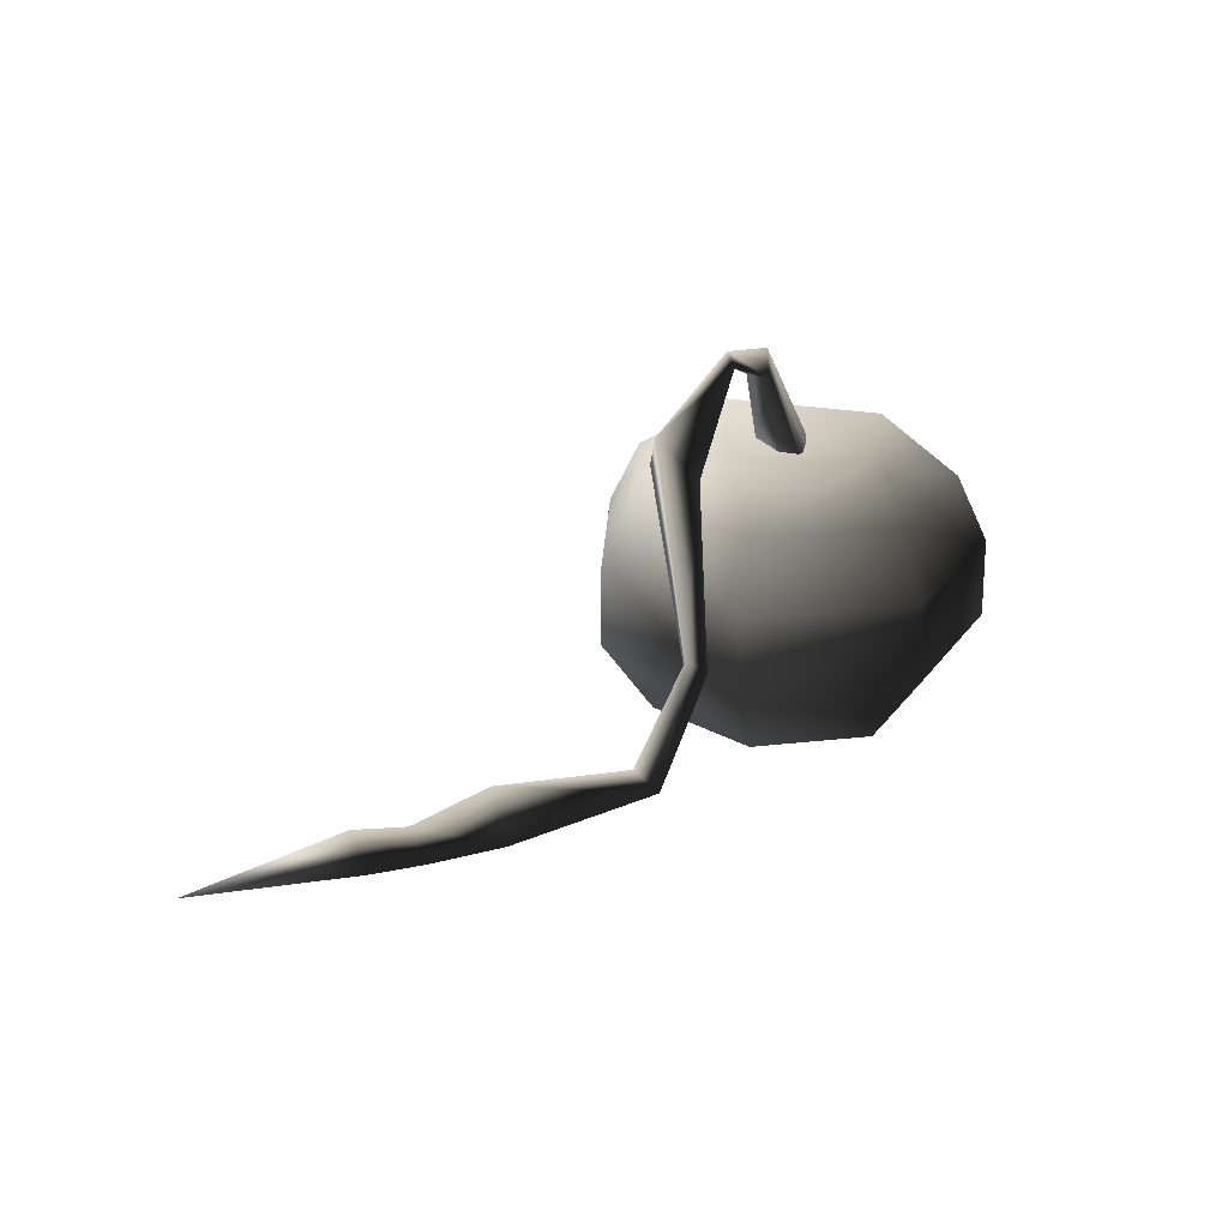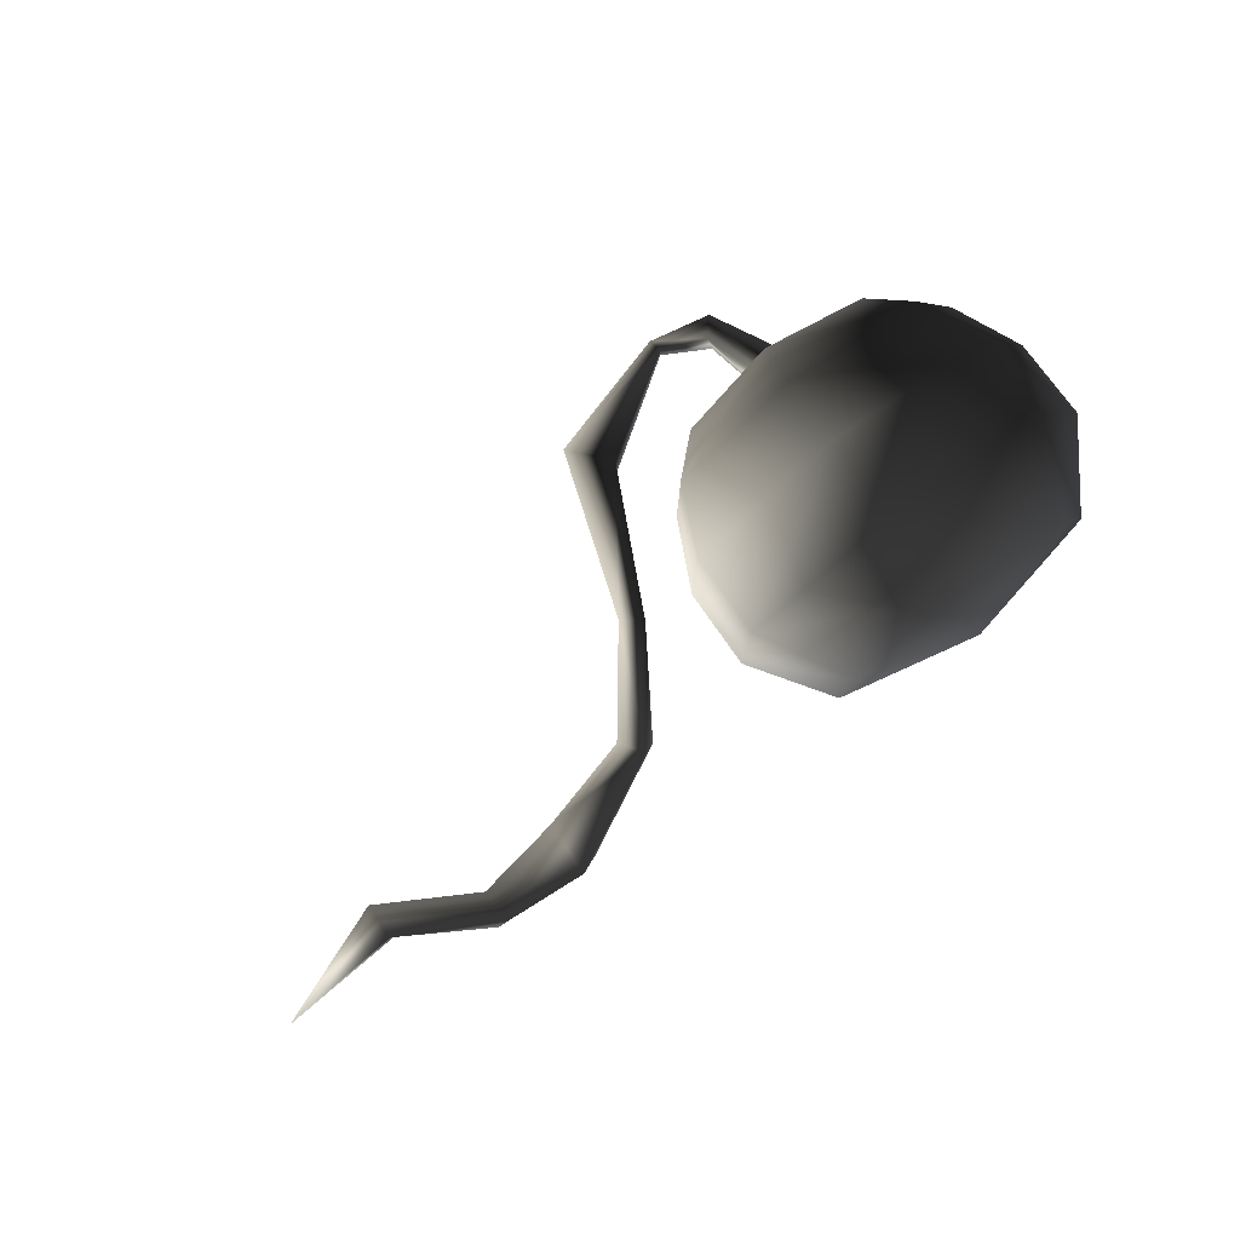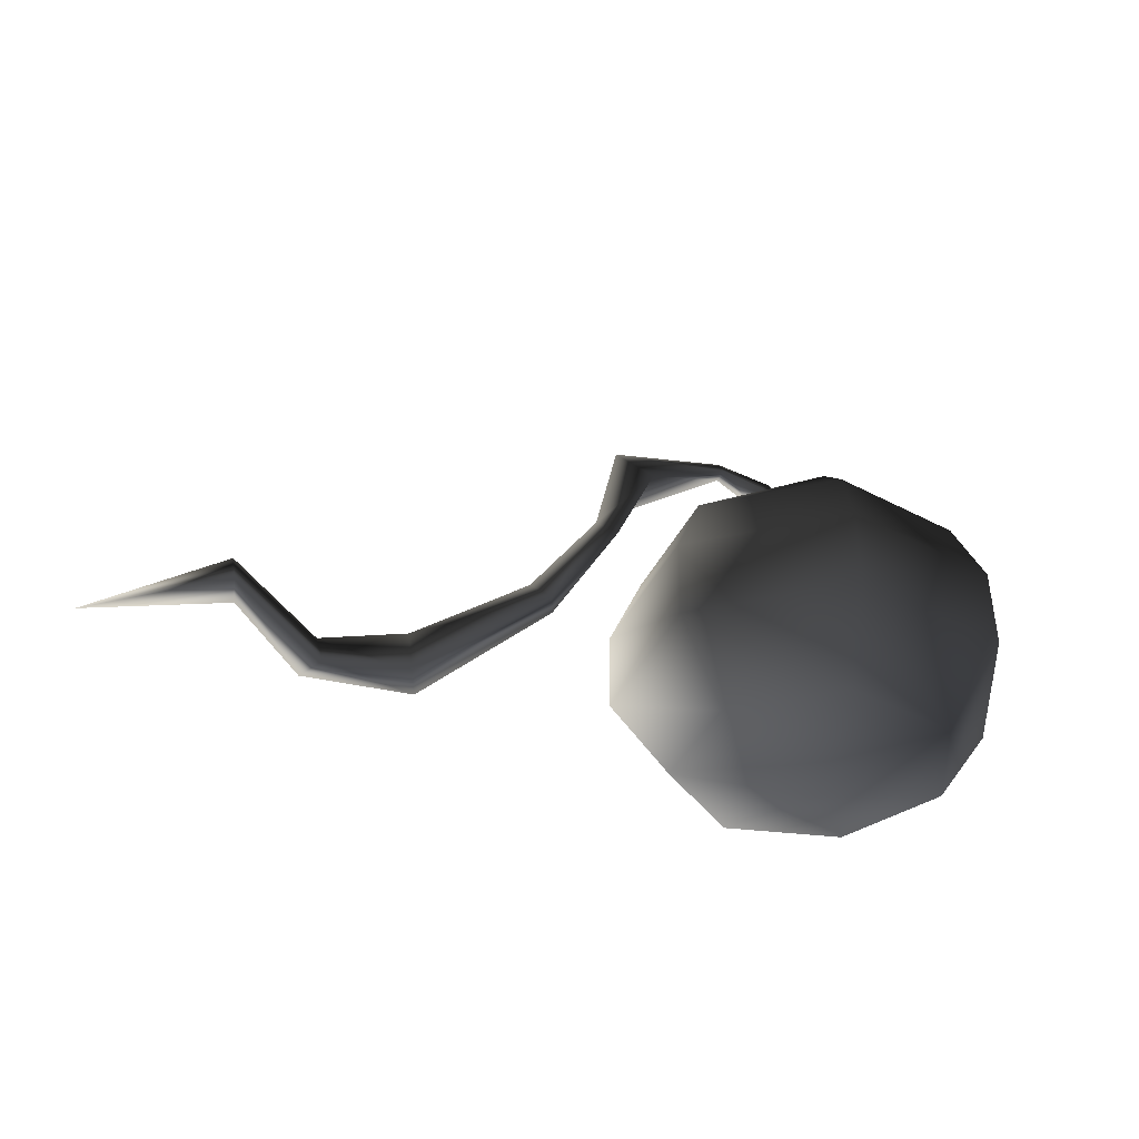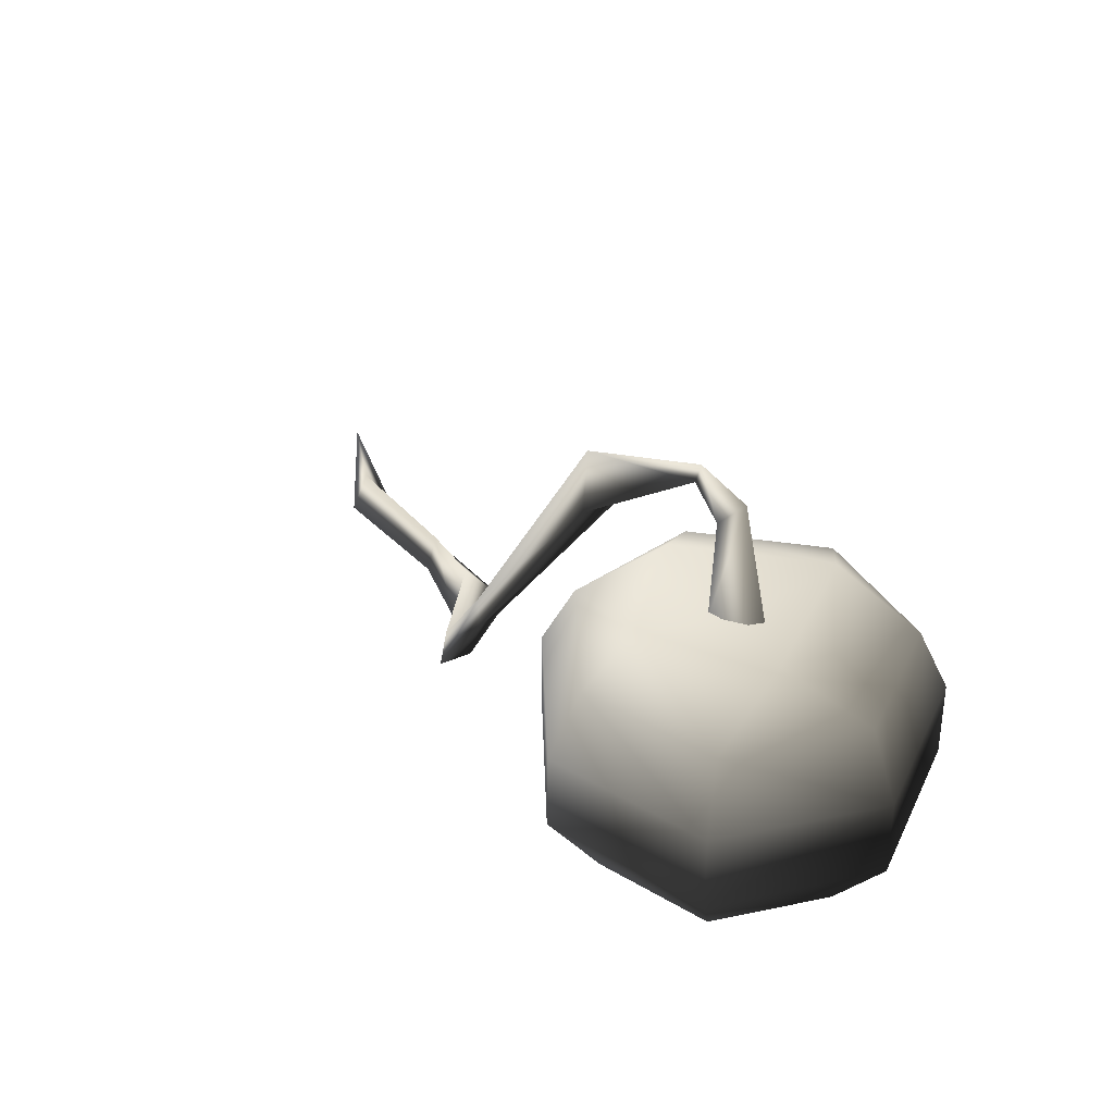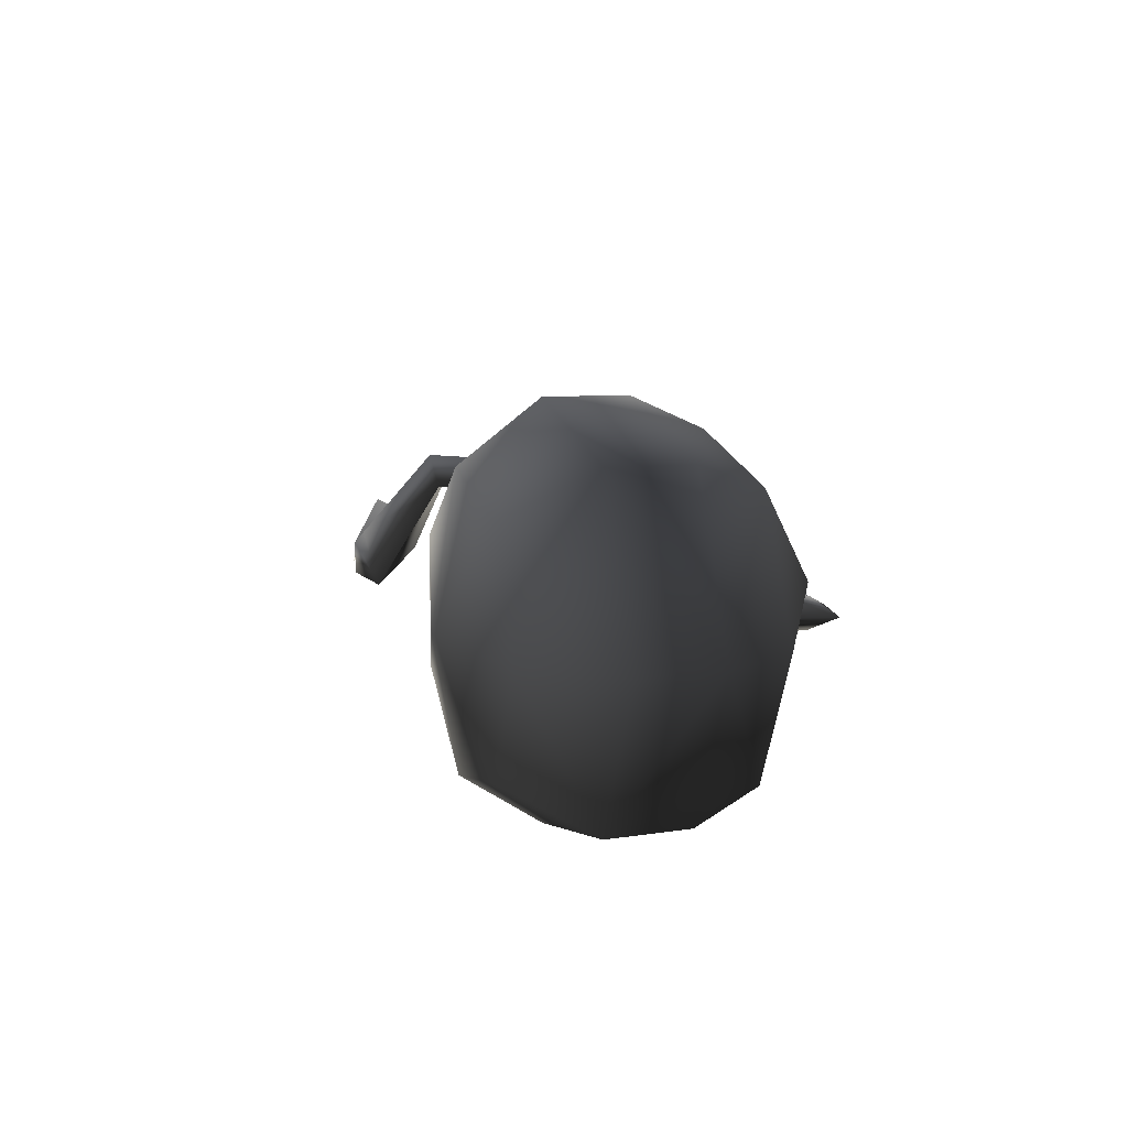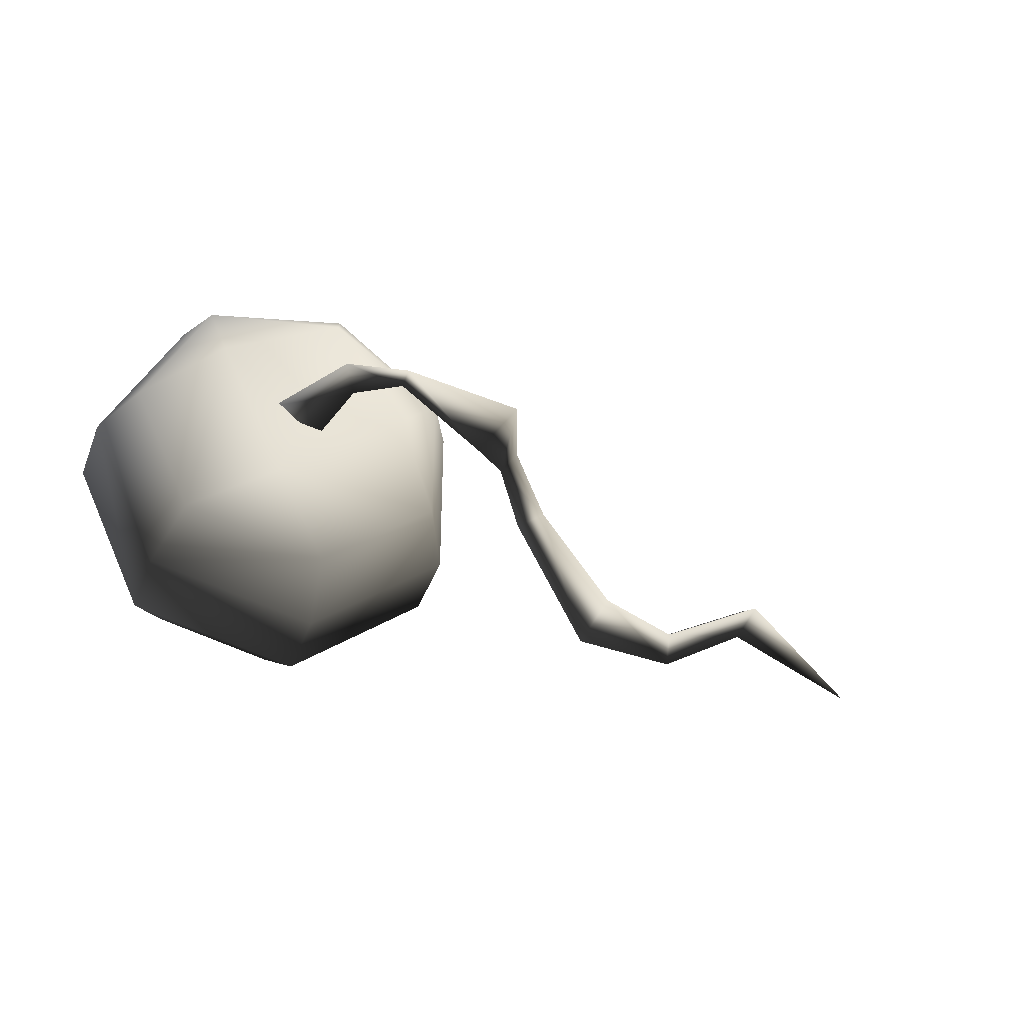
<metadata>
{"format":"obj","ext":"obj","renderer":"f3d","projection":"perspective","resolution":1024,"background":"white","views":[{"elev":25.8,"azim":-48.6,"up":"+Y"},{"elev":79.9,"azim":-35.7,"up":"+Z"},{"elev":-36.6,"azim":-21.9,"up":"+Y"},{"elev":37.7,"azim":49.5,"up":"+Y"},{"elev":11.2,"azim":72.2,"up":"+Z"},{"elev":-38.0,"azim":160.6,"up":"+Z"}]}
</metadata>
<code>
v -0.1167 0.07569 -0.4963
v 0.3139 0.07569 -0.398
v -0.1597 0.3686 -0.6984
v 0.4464 0.3686 -0.5601
v -0.6457 0.3686 -0.3108
v -0.4621 0.07569 -0.2209
v -0.4621 0.07569 0.2209
v -0.6457 0.3686 0.3108
v -0.1167 0.07569 0.4963
v 0.4417 0.6606 -0.5563
v -0.1602 0.6606 -0.6937
v -0.6429 0.6606 -0.3087
v -0.6429 0.6606 0.3087
v -0.1602 0.6606 0.6937
v -0.1597 0.3686 0.6984
v -0.1167 0.07569 0.4963
v 0.4417 0.6606 0.5563
v 0.4464 0.3686 0.5601
v 0.3139 0.07569 0.398
v -0.1167 0.07569 0.4963
v 0.5056 0.07569 1.367e-06
v 0.7161 0.3686 1.318e-06
v 0.4464 0.3686 -0.5601
v 0.3139 0.07569 -0.398
v 0.7096 0.6606 1.732e-06
v 0.4417 0.6606 -0.5563
v 1.341e-06 -0.03727 9.936e-07
v -0.1167 0.07569 0.4963
v 0.3736 0.9034 -0.4648
v 0.5974 0.9034 1.926e-06
v 0.3286 1.072 0.1573
v 0.08261 1.072 -0.3535
v -4.606e-05 0.9874 8.873e-07
v -0.08761 1.072 0.3924
v 0.3736 0.9034 0.4648
v -0.1294 0.9034 0.5796
v -0.08761 1.072 0.3924
v -0.5327 0.9034 0.258
v -0.5327 0.9034 -0.258
v -0.3607 1.072 1.766e-06
v 0.08261 1.072 -0.3535
v -4.606e-05 0.9874 8.873e-07
v -0.08761 1.072 0.3924
v -0.1294 0.9034 -0.5796
v 0.3736 0.9034 -0.4648
v 1.341e-06 -0.03727 9.936e-07
v 1.341e-06 -0.03727 9.936e-07
v -0.1167 0.07569 0.4963
v 1.341e-06 -0.03727 9.936e-07
v -0.05671 0.9968 -0.09822
v -0.1169 1.279 -0.1056
v -0.1312 1.292 0.003373
v -0.05671 0.9968 0.09822
v -0.06454 1.371 -0.05882
v 0.1134 0.9968 1.974e-06
v -0.1169 1.279 -0.1056
v -0.05671 0.9968 -0.09822
v -0.2752 1.36 -0.0325
v -0.2752 1.36 -0.09346
v -0.6442 1.106 0.124
v -0.6442 1.106 -0.08902
v -0.7458 1.259 0.01751
v -0.2802 1.413 -0.06298
v -0.6442 1.106 -0.08902
v -0.2752 1.36 -0.09346
v -0.9032 0.5846 0.3807
v -0.9121 0.5844 0.2869
v -0.9121 0.5844 0.2869
v -0.964 0.6426 0.3388
v -1.099 0.2713 0.2763
v -1.142 0.2512 0.3853
v -1.192 0.3333 0.3157
v -1.099 0.2713 0.2763
v -1.502 0.08108 0.05054
v -1.432 0.1209 -0.1407
v -1.78 0.1057 -0.04022
v -1.825 0.1162 -0.1679
v -1.792 0.2296 -0.09569
v -1.497 0.2764 -0.01983
v -1.825 0.1162 -0.1679
v -1.432 0.1209 -0.1407
v -2.084 0.284 -0.07659
v -2.119 0.4046 -0.0007105
v -2.568 0.263 -0.2741
v -2.12 0.2753 0.06878
v -2.568 0.263 -0.2741
v -2.084 0.284 -0.07659
g base_3118_291
f 1 3 2
f 2 3 4
f 1 5 3
f 6 5 1
f 6 7 5
f 5 7 8
f 7 9 8
f 3 10 4
f 11 10 3
f 5 11 3
f 12 11 5
f 5 8 12
f 12 8 13
f 8 14 13
f 15 14 8
f 8 16 15
f 15 17 14
f 18 17 15
f 15 19 18
f 20 19 15
f 19 21 18
f 18 21 22
f 21 23 22
f 24 23 21
f 22 25 18
f 18 25 17
f 23 25 22
f 26 25 23
f 21 19 27
f 24 21 27
f 19 28 27
f 26 29 25
f 25 29 30
f 29 31 30
f 32 31 29
f 33 31 32
f 33 34 31
f 31 35 30
f 34 35 31
f 35 25 30
f 17 25 35
f 36 17 35
f 36 35 37
f 37 38 36
f 14 17 36
f 38 14 36
f 13 14 38
f 39 13 38
f 40 39 38
f 40 41 39
f 42 41 40
f 42 40 43
f 40 38 43
f 39 41 44
f 41 45 44
f 12 13 39
f 12 39 11
f 11 39 44
f 11 44 10
f 10 44 45
f 1 2 46
f 6 1 47
f 7 6 47
f 48 7 49
f 50 52 51
f 50 53 52
f 53 54 52
f 53 55 54
f 55 56 54
f 55 57 56
f 51 52 58
f 51 58 59
f 59 58 60
f 59 60 61
f 58 62 60
f 58 63 62
f 52 63 58
f 52 54 63
f 63 64 62
f 63 65 64
f 54 65 63
f 54 56 65
f 61 60 66
f 61 66 67
f 62 64 68
f 62 68 69
f 60 69 66
f 60 62 69
f 70 67 66
f 70 66 71
f 71 66 69
f 72 69 68
f 71 69 72
f 72 68 73
f 70 71 74
f 70 74 75
f 75 74 76
f 75 76 77
f 74 78 76
f 74 79 78
f 71 79 74
f 71 72 79
f 79 80 78
f 79 81 80
f 72 81 79
f 72 73 81
f 78 80 82
f 78 82 83
f 76 78 83
f 83 82 84
f 76 83 85
f 77 76 85
f 85 83 86
f 87 85 84
f 77 85 87

</code>
